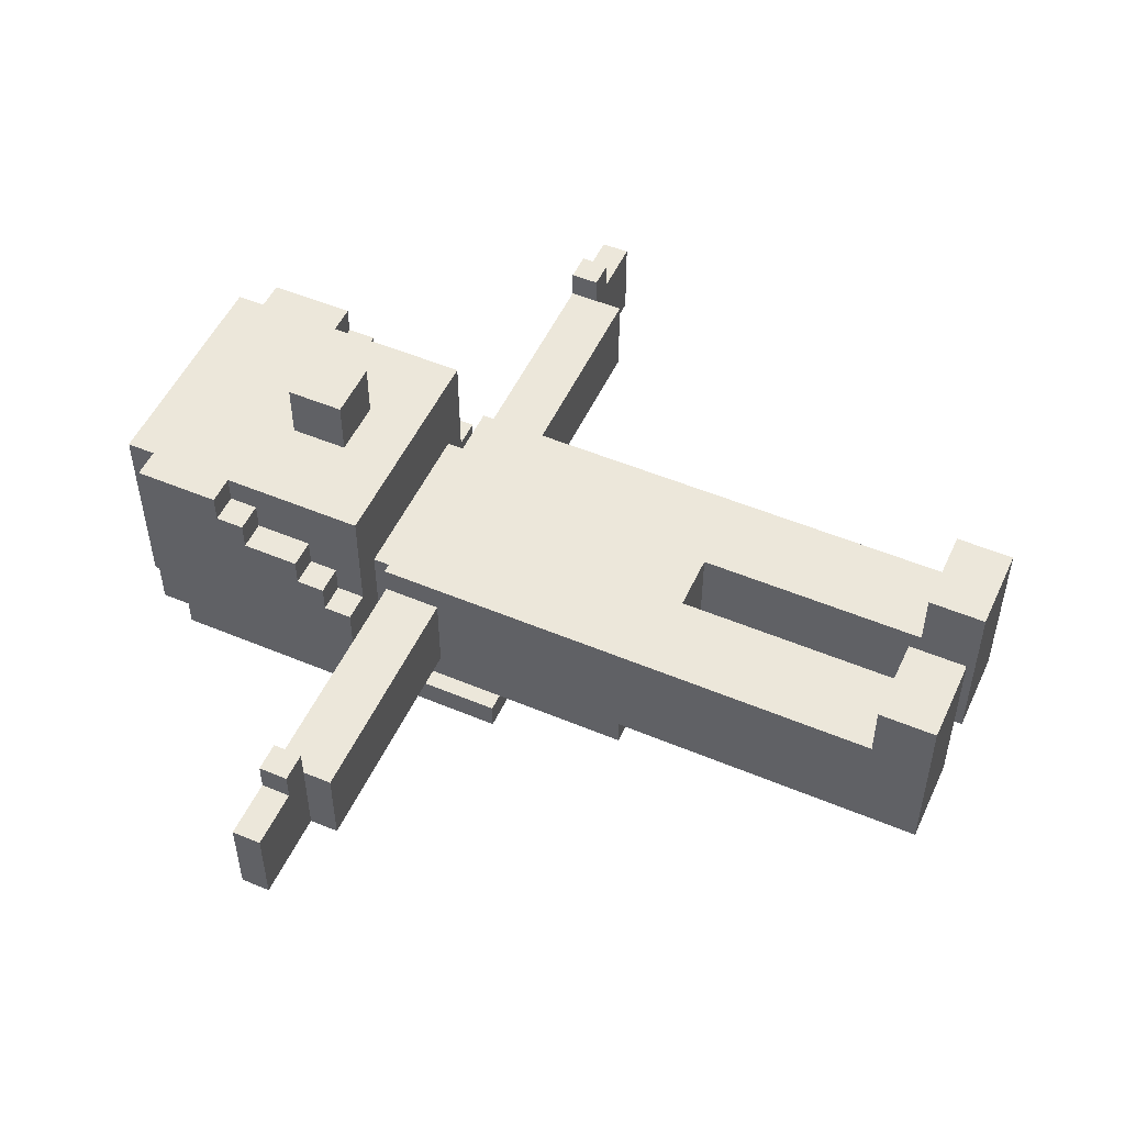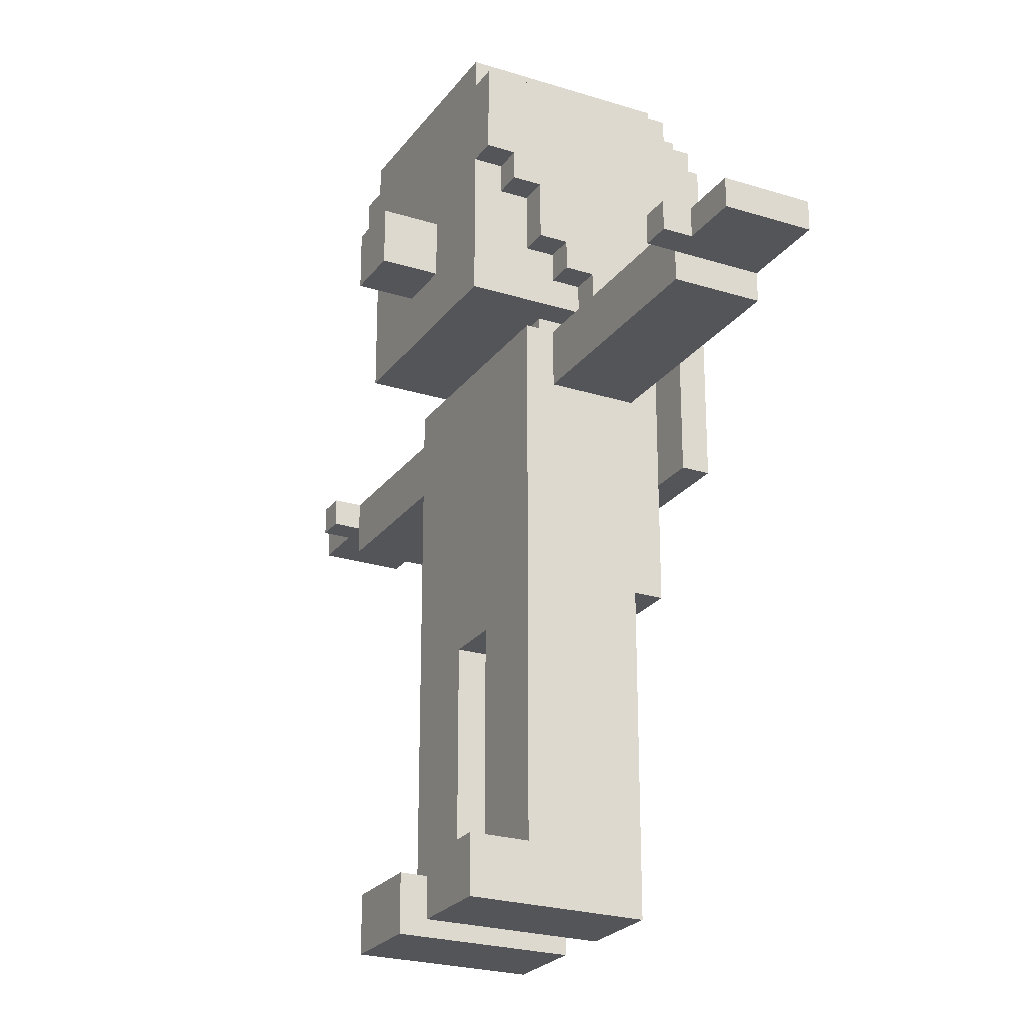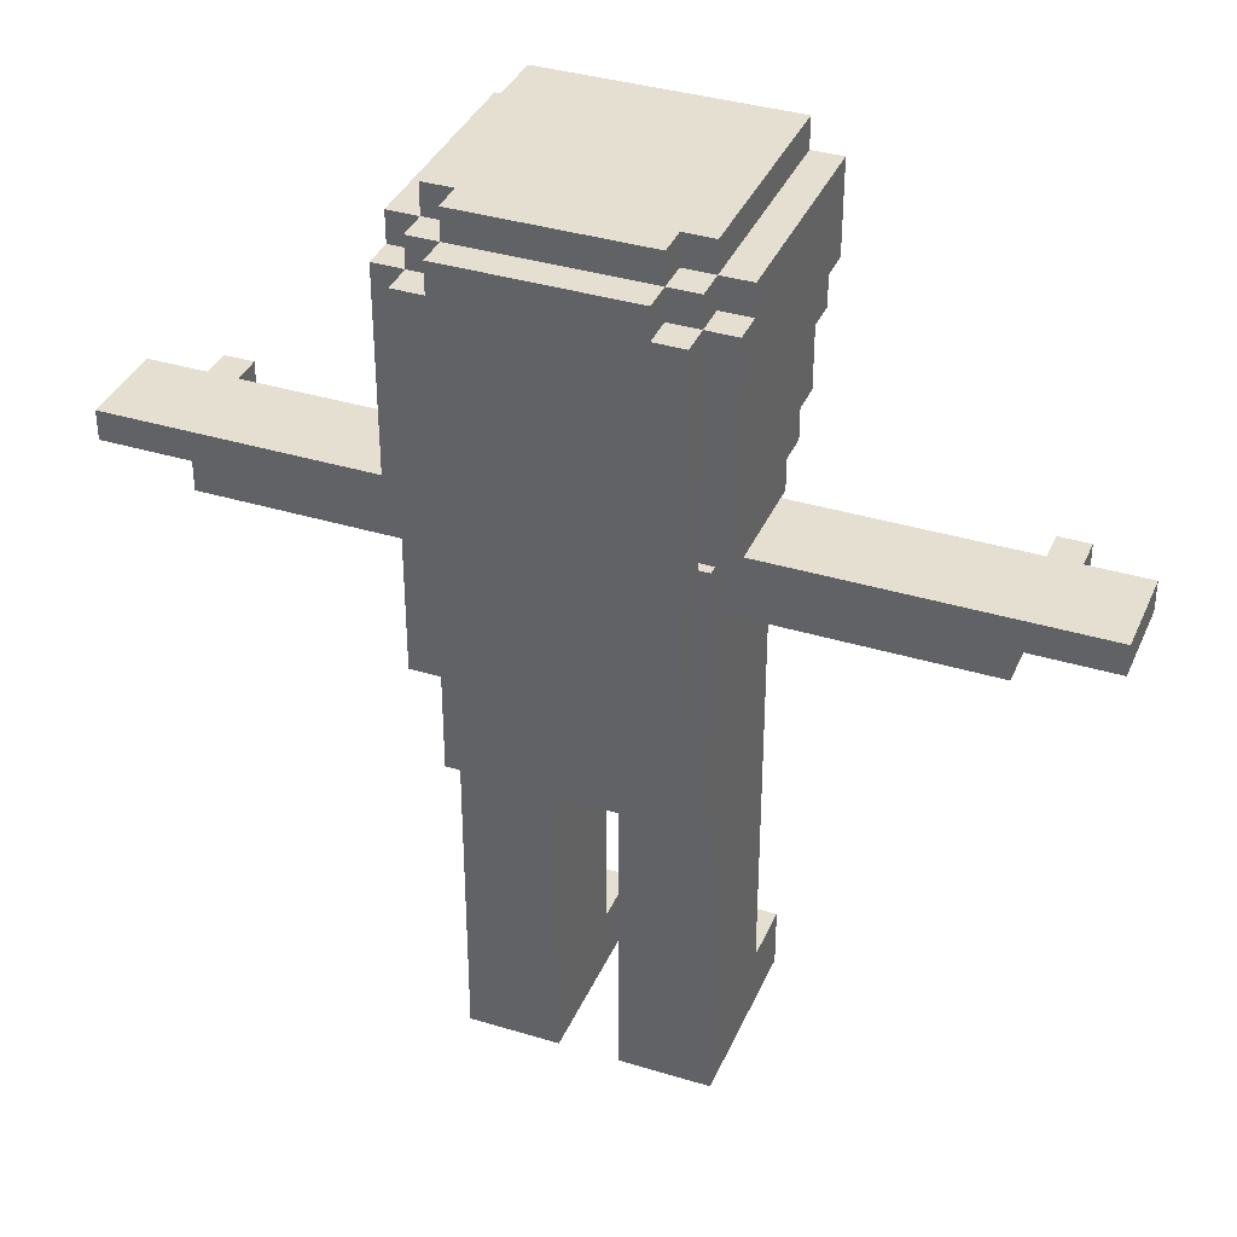
<metadata>
{"format":"obj","ext":"obj","renderer":"f3d","projection":"perspective","resolution":1024,"background":"white","views":[{"elev":51.7,"azim":-65.6,"up":"+Z"},{"elev":-24.3,"azim":62.6,"up":"+Y"},{"elev":36.7,"azim":-158.4,"up":"+Y"}]}
</metadata>
<code>
o
v -1.5 1.9 0
v -1.5 1.9 -0.3
v -1.5 2 0
v -1.5 2 -0.3
v -1.3 1.9 0.1
v -1.3 1.9 0
v -1.3 2 0.1
v -1.3 2 0
v -1.2 1.8 0
v -1.2 1.8 -0.3
v -1.2 1.9 0
v -1.2 1.9 -0.3
v -0.5 2.1 -0.1
v -0.5 2.1 -0.5
v -0.5 2.2 0
v -0.5 2.2 -0.1
v -0.5 2.3 0.1
v -0.5 2.3 0
v -0.5 2.3 -0.1
v -0.5 2.3 -0.2
v -0.5 2.5 0.2
v -0.5 2.5 0.1
v -0.5 2.6 0.3
v -0.5 2.6 0.2
v -0.5 2.6 -0.1
v -0.5 2.6 -0.2
v -0.5 2.8 -0.4
v -0.5 2.8 -0.5
v -0.5 2.9 0.3
v -0.5 2.9 -0.4
v -0.4 0 0.3
v -0.4 0 -0.3
v -0.4 0.1 0.3
v -0.4 0.1 -0.3
v -0.4 0.2 0.3
v -0.4 0.2 0.1
v -0.4 0.2 -0.3
v -0.4 1.1 0.1
v -0.4 1.1 -0.3
v -0.4 1.1 -0.4
v -0.4 1.6 -0.5
v -0.4 1.6 -0.6
v -0.4 1.8 0
v -0.4 1.8 -0.3
v -0.4 2 0.1
v -0.4 2 0
v -0.4 2 -0.3
v -0.4 2 -0.4
v -0.4 2.1 0.3
v -0.4 2.1 -0.1
v -0.4 2.1 -0.5
v -0.4 2.2 0
v -0.4 2.2 -0.1
v -0.4 2.3 0.1
v -0.4 2.3 0
v -0.4 2.5 0.2
v -0.4 2.5 0.1
v -0.4 2.6 0.3
v -0.4 2.6 0.2
v -0.4 2.8 -0.4
v -0.4 2.8 -0.5
v -0.4 2.8 -0.6
v -0.4 2.9 0.3
v -0.4 2.9 -0.4
v -0.4 2.9 -0.5
v -0.4 3 0.3
v -0.4 3 -0.4
v -0.3 2 0
v -0.3 2 -0.3
v -0.3 2.1 0
v -0.3 2.1 -0.3
v -0.3 2.8 -0.5
v -0.3 2.8 -0.6
v -0.3 2.9 -0.4
v -0.3 2.9 -0.5
v -0.3 2.9 -0.6
v -0.3 3 -0.4
v -0.3 3 -0.5
v -0.1 2.3 0.5
v -0.1 2.3 0.3
v -0.1 2.4 0.3
v -0.1 2.5 0.5
v -0.1 2.5 0.3
v 0.1 0 0.3
v 0.1 0 -0.3
v 0.1 0.1 0.3
v 0.1 0.1 -0.3
v 0.1 0.2 0.3
v 0.1 0.2 0.1
v 0.1 0.2 -0.3
v 0.1 1 0.1
v 0.1 1 -0.3
v 1.2 1.9 0.1
v 1.2 1.9 0
v 1.2 2 0.1
v 1.2 2 0
v -1.2 1.9 0.1
v -1.2 1.9 0
v -1.2 2 0.1
v -1.2 2 0
v -0.1 0 0.3
v -0.1 0 -0.3
v -0.1 0.1 0.3
v -0.1 0.1 -0.3
v -0.1 0.2 0.3
v -0.1 0.2 0.1
v -0.1 0.2 -0.3
v -0.1 1 0.1
v -0.1 1 -0.3
v 0.1 2.3 0.5
v 0.1 2.3 0.3
v 0.1 2.4 0.3
v 0.1 2.5 0.5
v 0.1 2.5 0.3
v 0.3 2 0
v 0.3 2 -0.3
v 0.3 2.1 0
v 0.3 2.1 -0.3
v 0.3 2.8 -0.5
v 0.3 2.8 -0.6
v 0.3 2.9 -0.4
v 0.3 2.9 -0.5
v 0.3 2.9 -0.6
v 0.3 3 -0.4
v 0.3 3 -0.5
v 0.4 0 0.3
v 0.4 0 -0.3
v 0.4 0.1 0.3
v 0.4 0.1 -0.3
v 0.4 0.2 0.3
v 0.4 0.2 0.1
v 0.4 0.2 -0.3
v 0.4 1.1 0.1
v 0.4 1.1 -0.3
v 0.4 1.1 -0.4
v 0.4 1.6 -0.5
v 0.4 1.6 -0.6
v 0.4 1.8 0
v 0.4 1.8 -0.3
v 0.4 2 0.1
v 0.4 2 0
v 0.4 2 -0.3
v 0.4 2 -0.4
v 0.4 2.1 0.3
v 0.4 2.1 -0.1
v 0.4 2.1 -0.5
v 0.4 2.2 0
v 0.4 2.2 -0.1
v 0.4 2.3 0.1
v 0.4 2.3 0
v 0.4 2.5 0.2
v 0.4 2.5 0.1
v 0.4 2.6 0.3
v 0.4 2.6 0.2
v 0.4 2.8 -0.4
v 0.4 2.8 -0.5
v 0.4 2.8 -0.6
v 0.4 2.9 0.3
v 0.4 2.9 -0.4
v 0.4 2.9 -0.5
v 0.4 3 0.3
v 0.4 3 -0.4
v 0.5 2.1 -0.1
v 0.5 2.1 -0.5
v 0.5 2.2 0
v 0.5 2.2 -0.1
v 0.5 2.3 0.1
v 0.5 2.3 0
v 0.5 2.3 -0.1
v 0.5 2.3 -0.2
v 0.5 2.5 0.2
v 0.5 2.5 0.1
v 0.5 2.6 0.3
v 0.5 2.6 0.2
v 0.5 2.6 -0.1
v 0.5 2.6 -0.2
v 0.5 2.8 -0.4
v 0.5 2.8 -0.5
v 0.5 2.9 0.3
v 0.5 2.9 -0.4
v 1.2 1.8 0
v 1.2 1.8 -0.3
v 1.2 1.9 0
v 1.2 1.9 -0.3
v 1.3 1.9 0.1
v 1.3 1.9 0
v 1.3 2 0.1
v 1.3 2 0
v 1.5 1.9 0
v 1.5 1.9 -0.3
v 1.5 2 0
v 1.5 2 -0.3
v -0.1 2.3 0.5
v -0.1 2.5 0.5
v 0.1 2.3 0.5
v 0.1 2.5 0.5
v -0.5 2.6 0.3
v -0.5 2.9 0.3
v -0.4 0 0.3
v -0.4 0.1 0.3
v -0.4 0.2 0.3
v -0.4 2.1 0.3
v -0.4 2.6 0.3
v -0.4 2.9 0.3
v -0.4 3 0.3
v -0.3 2.4 0.3
v -0.3 2.6 0.3
v -0.1 0 0.3
v -0.1 0.1 0.3
v -0.1 0.2 0.3
v -0.1 2.3 0.3
v -0.1 2.4 0.3
v -0.1 2.5 0.3
v -0.1 2.6 0.3
v 0.1 0 0.3
v 0.1 0.1 0.3
v 0.1 0.2 0.3
v 0.1 2.3 0.3
v 0.1 2.4 0.3
v 0.1 2.5 0.3
v 0.1 2.6 0.3
v 0.3 2.4 0.3
v 0.3 2.6 0.3
v 0.4 0 0.3
v 0.4 0.1 0.3
v 0.4 0.2 0.3
v 0.4 2.1 0.3
v 0.4 2.6 0.3
v 0.4 2.9 0.3
v 0.4 3 0.3
v 0.5 2.6 0.3
v 0.5 2.9 0.3
v -0.5 2.5 0.2
v -0.5 2.6 0.2
v -0.4 2.5 0.2
v -0.4 2.6 0.2
v 0.4 2.5 0.2
v 0.4 2.6 0.2
v 0.5 2.5 0.2
v 0.5 2.6 0.2
v -1.3 1.9 0.1
v -1.3 2 0.1
v -1.2 1.9 0.1
v -1.2 2 0.1
v -0.5 2.3 0.1
v -0.5 2.5 0.1
v -0.4 0.2 0.1
v -0.4 1.1 0.1
v -0.4 2 0.1
v -0.4 2.3 0.1
v -0.4 2.5 0.1
v -0.1 0.2 0.1
v -0.1 1 0.1
v 0.1 0.2 0.1
v 0.1 1 0.1
v 0.4 0.2 0.1
v 0.4 1.1 0.1
v 0.4 2 0.1
v 0.4 2.3 0.1
v 0.4 2.5 0.1
v 0.5 2.3 0.1
v 0.5 2.5 0.1
v 1.2 1.9 0.1
v 1.2 2 0.1
v 1.3 1.9 0.1
v 1.3 2 0.1
v -1.5 1.9 0
v -1.5 2 0
v -1.3 1.9 0
v -1.3 2 0
v -1.2 1.8 0
v -1.2 1.9 0
v -1.2 2 0
v -0.5 2.2 0
v -0.5 2.3 0
v -0.4 1.8 0
v -0.4 2 0
v -0.4 2.2 0
v -0.4 2.3 0
v -0.3 2 0
v -0.3 2.1 0
v 0.3 2 0
v 0.3 2.1 0
v 0.4 1.8 0
v 0.4 2 0
v 0.4 2.2 0
v 0.4 2.3 0
v 0.5 2.2 0
v 0.5 2.3 0
v 1.2 1.8 0
v 1.2 1.9 0
v 1.2 2 0
v 1.3 1.9 0
v 1.3 2 0
v 1.5 1.9 0
v 1.5 2 0
v -0.5 2.1 -0.1
v -0.5 2.2 -0.1
v -0.4 2.1 -0.1
v -0.4 2.2 -0.1
v 0.4 2.1 -0.1
v 0.4 2.2 -0.1
v 0.5 2.1 -0.1
v 0.5 2.2 -0.1
v -0.4 1.6 -0.5
v -0.4 2.1 -0.5
v 0.4 1.6 -0.5
v 0.4 2.1 -0.5
v -1.5 1.9 -0.3
v -1.5 2 -0.3
v -1.2 1.8 -0.3
v -1.2 1.9 -0.3
v -1.2 2 -0.3
v -0.4 0 -0.3
v -0.4 0.1 -0.3
v -0.4 0.2 -0.3
v -0.4 1.1 -0.3
v -0.4 1.8 -0.3
v -0.4 2 -0.3
v -0.3 2 -0.3
v -0.3 2.1 -0.3
v -0.1 0 -0.3
v -0.1 0.1 -0.3
v -0.1 0.2 -0.3
v -0.1 1 -0.3
v 0.1 0 -0.3
v 0.1 0.1 -0.3
v 0.1 0.2 -0.3
v 0.1 1 -0.3
v 0.3 2 -0.3
v 0.3 2.1 -0.3
v 0.4 0 -0.3
v 0.4 0.1 -0.3
v 0.4 0.2 -0.3
v 0.4 1.1 -0.3
v 0.4 1.8 -0.3
v 0.4 2 -0.3
v 1.2 1.8 -0.3
v 1.2 1.9 -0.3
v 1.2 2 -0.3
v 1.5 1.9 -0.3
v 1.5 2 -0.3
v -0.5 2.8 -0.4
v -0.5 2.9 -0.4
v -0.4 1.1 -0.4
v -0.4 2 -0.4
v -0.4 2.8 -0.4
v -0.4 2.9 -0.4
v -0.4 3 -0.4
v -0.3 2.9 -0.4
v -0.3 3 -0.4
v 0.3 2.9 -0.4
v 0.3 3 -0.4
v 0.4 1.1 -0.4
v 0.4 2 -0.4
v 0.4 2.8 -0.4
v 0.4 2.9 -0.4
v 0.4 3 -0.4
v 0.5 2.8 -0.4
v 0.5 2.9 -0.4
v -0.5 2.1 -0.5
v -0.5 2.8 -0.5
v -0.4 2.1 -0.5
v -0.4 2.8 -0.5
v -0.4 2.9 -0.5
v -0.3 2.8 -0.5
v -0.3 2.9 -0.5
v -0.3 3 -0.5
v 0.3 2.8 -0.5
v 0.3 2.9 -0.5
v 0.3 3 -0.5
v 0.4 2.1 -0.5
v 0.4 2.8 -0.5
v 0.4 2.9 -0.5
v 0.5 2.1 -0.5
v 0.5 2.8 -0.5
v -0.4 1.6 -0.6
v -0.4 2.8 -0.6
v -0.3 2.8 -0.6
v -0.3 2.9 -0.6
v 0.3 2.8 -0.6
v 0.3 2.9 -0.6
v 0.4 1.6 -0.6
v 0.4 2.8 -0.6
v -0.4 0 0.3
v -0.1 0 0.3
v 0.1 0 0.3
v 0.4 0 0.3
v -0.4 0 -0.3
v -0.1 0 -0.3
v 0.1 0 -0.3
v 0.4 0 -0.3
v -0.1 1 0.1
v 0.1 1 0.1
v -0.1 1 -0.3
v 0.1 1 -0.3
v -0.4 1.1 -0.3
v 0.4 1.1 -0.3
v -0.4 1.1 -0.4
v 0.4 1.1 -0.4
v -0.4 1.6 -0.5
v 0.4 1.6 -0.5
v -0.4 1.6 -0.6
v 0.4 1.6 -0.6
v -1.2 1.8 0
v -0.4 1.8 0
v 0.4 1.8 0
v 1.2 1.8 0
v -1.2 1.8 -0.3
v -0.4 1.8 -0.3
v 0.4 1.8 -0.3
v 1.2 1.8 -0.3
v -1.3 1.9 0.1
v -1.2 1.9 0.1
v 1.2 1.9 0.1
v 1.3 1.9 0.1
v -1.5 1.9 0
v -1.3 1.9 0
v -1.2 1.9 0
v 1.2 1.9 0
v 1.3 1.9 0
v 1.5 1.9 0
v -1.5 1.9 -0.3
v -1.2 1.9 -0.3
v 1.2 1.9 -0.3
v 1.5 1.9 -0.3
v -0.4 2.1 0.3
v 0.4 2.1 0.3
v -0.3 2.1 0
v 0.3 2.1 0
v -0.5 2.1 -0.1
v -0.4 2.1 -0.1
v 0.4 2.1 -0.1
v 0.5 2.1 -0.1
v -0.3 2.1 -0.3
v 0.3 2.1 -0.3
v -0.5 2.1 -0.5
v -0.4 2.1 -0.5
v 0.4 2.1 -0.5
v 0.5 2.1 -0.5
v -0.5 2.2 0
v -0.4 2.2 0
v 0.4 2.2 0
v 0.5 2.2 0
v -0.5 2.2 -0.1
v -0.4 2.2 -0.1
v 0.4 2.2 -0.1
v 0.5 2.2 -0.1
v -0.1 2.3 0.5
v 0.1 2.3 0.5
v -0.1 2.3 0.3
v 0.1 2.3 0.3
v -0.5 2.3 0.1
v -0.4 2.3 0.1
v 0.4 2.3 0.1
v 0.5 2.3 0.1
v -0.5 2.3 0
v -0.4 2.3 0
v 0.4 2.3 0
v 0.5 2.3 0
v -0.5 2.5 0.2
v -0.4 2.5 0.2
v 0.4 2.5 0.2
v 0.5 2.5 0.2
v -0.5 2.5 0.1
v -0.4 2.5 0.1
v 0.4 2.5 0.1
v 0.5 2.5 0.1
v -0.5 2.6 0.3
v -0.4 2.6 0.3
v 0.4 2.6 0.3
v 0.5 2.6 0.3
v -0.5 2.6 0.2
v -0.4 2.6 0.2
v 0.4 2.6 0.2
v 0.5 2.6 0.2
v -0.4 0.2 0.3
v -0.1 0.2 0.3
v 0.1 0.2 0.3
v 0.4 0.2 0.3
v -0.4 0.2 0.1
v -0.1 0.2 0.1
v 0.1 0.2 0.1
v 0.4 0.2 0.1
v -1.3 2 0.1
v -1.2 2 0.1
v -0.4 2 0.1
v 0.4 2 0.1
v 1.2 2 0.1
v 1.3 2 0.1
v -1.5 2 0
v -1.3 2 0
v -1.2 2 0
v -0.4 2 0
v -0.3 2 0
v 0.3 2 0
v 0.4 2 0
v 1.2 2 0
v 1.3 2 0
v 1.5 2 0
v -1.5 2 -0.3
v -1.2 2 -0.3
v -0.4 2 -0.3
v -0.3 2 -0.3
v 0.3 2 -0.3
v 0.4 2 -0.3
v 1.2 2 -0.3
v 1.5 2 -0.3
v -0.4 2 -0.4
v 0.4 2 -0.4
v -0.1 2.5 0.5
v 0.1 2.5 0.5
v -0.1 2.5 0.3
v 0.1 2.5 0.3
v -0.5 2.8 -0.4
v -0.4 2.8 -0.4
v 0.4 2.8 -0.4
v 0.5 2.8 -0.4
v -0.5 2.8 -0.5
v -0.4 2.8 -0.5
v -0.3 2.8 -0.5
v 0.3 2.8 -0.5
v 0.4 2.8 -0.5
v 0.5 2.8 -0.5
v -0.4 2.8 -0.6
v -0.3 2.8 -0.6
v 0.3 2.8 -0.6
v 0.4 2.8 -0.6
v -0.5 2.9 0.3
v -0.4 2.9 0.3
v 0.4 2.9 0.3
v 0.5 2.9 0.3
v -0.5 2.9 -0.4
v -0.4 2.9 -0.4
v -0.3 2.9 -0.4
v 0.3 2.9 -0.4
v 0.4 2.9 -0.4
v 0.5 2.9 -0.4
v -0.4 2.9 -0.5
v -0.3 2.9 -0.5
v 0.3 2.9 -0.5
v 0.4 2.9 -0.5
v -0.3 2.9 -0.6
v 0.3 2.9 -0.6
v -0.4 3 0.3
v 0.4 3 0.3
v -0.4 3 -0.4
v -0.3 3 -0.4
v 0.3 3 -0.4
v 0.4 3 -0.4
v -0.3 3 -0.5
v 0.3 3 -0.5
f 3 2 1
f 4 2 3
f 7 6 5
f 8 6 7
f 11 10 9
f 12 10 11
f 16 14 13
f 18 16 15
f 19 14 16
f 19 16 18
f 20 14 19
f 22 18 17
f 22 19 18
f 24 22 21
f 25 20 19
f 25 19 22
f 25 22 24
f 26 14 20
f 26 20 25
f 27 25 24
f 27 14 26
f 27 26 25
f 27 24 23
f 28 14 27
f 29 27 23
f 30 27 29
f 33 32 31
f 34 32 33
f 35 34 33
f 36 34 35
f 37 34 36
f 38 37 36
f 39 37 38
f 43 39 38
f 43 40 39
f 44 40 43
f 45 43 38
f 46 43 45
f 47 40 44
f 48 40 47
f 51 42 41
f 52 50 49
f 53 50 52
f 54 52 49
f 55 52 54
f 56 54 49
f 57 54 56
f 58 56 49
f 59 56 58
f 61 42 51
f 62 42 61
f 64 61 60
f 65 61 64
f 66 64 63
f 67 64 66
f 70 69 68
f 71 69 70
f 75 73 72
f 76 73 75
f 77 75 74
f 78 75 77
f 81 80 79
f 82 81 79
f 83 81 82
f 86 85 84
f 87 85 86
f 88 87 86
f 89 87 88
f 90 87 89
f 91 90 89
f 92 90 91
f 95 94 93
f 96 94 95
f 97 98 99
f 99 98 100
f 101 102 103
f 103 102 104
f 103 104 105
f 105 104 106
f 106 104 107
f 106 107 108
f 108 107 109
f 110 111 112
f 110 112 113
f 113 112 114
f 115 116 117
f 117 116 118
f 119 120 122
f 122 120 123
f 121 122 124
f 124 122 125
f 126 127 128
f 128 127 129
f 128 129 130
f 130 129 131
f 131 129 132
f 131 132 133
f 133 132 134
f 133 134 138
f 134 135 138
f 138 135 139
f 133 138 140
f 140 138 141
f 139 135 142
f 142 135 143
f 136 137 146
f 144 145 147
f 147 145 148
f 144 147 149
f 149 147 150
f 144 149 151
f 151 149 152
f 144 151 153
f 153 151 154
f 146 137 156
f 156 137 157
f 155 156 159
f 159 156 160
f 158 159 161
f 161 159 162
f 163 164 166
f 165 166 168
f 166 164 169
f 168 166 169
f 169 164 170
f 167 168 172
f 168 169 172
f 171 172 174
f 169 170 175
f 172 169 175
f 174 172 175
f 170 164 176
f 175 170 176
f 174 175 177
f 176 164 177
f 175 176 177
f 173 174 177
f 177 164 178
f 173 177 179
f 179 177 180
f 181 182 183
f 183 182 184
f 185 186 187
f 187 186 188
f 189 190 191
f 191 190 192
f 195 194 193
f 196 194 195
f 203 198 197
f 204 198 203
f 206 203 202
f 206 204 203
f 207 204 206
f 208 200 199
f 209 201 200
f 209 200 208
f 210 201 209
f 211 206 202
f 212 207 206
f 212 206 211
f 213 207 212
f 214 204 207
f 214 207 213
f 218 211 202
f 220 214 213
f 221 204 214
f 221 214 220
f 222 220 219
f 222 219 218
f 222 221 220
f 223 204 221
f 223 221 222
f 224 216 215
f 225 217 216
f 225 216 224
f 226 217 225
f 227 222 218
f 227 218 202
f 227 223 222
f 228 204 223
f 228 223 227
f 229 205 204
f 229 204 228
f 230 205 229
f 231 229 228
f 232 229 231
f 235 234 233
f 236 234 235
f 239 238 237
f 240 238 239
f 243 242 241
f 244 242 243
f 250 246 245
f 251 246 250
f 252 248 247
f 253 248 252
f 255 248 253
f 256 255 254
f 257 249 248
f 257 255 256
f 257 248 255
f 258 249 257
f 261 260 259
f 262 260 261
f 265 264 263
f 266 264 265
f 269 268 267
f 270 268 269
f 276 273 272
f 276 272 271
f 277 273 276
f 278 275 274
f 279 275 278
f 282 281 280
f 283 281 282
f 288 287 286
f 289 287 288
f 290 285 284
f 291 285 290
f 292 285 291
f 295 294 293
f 296 294 295
f 299 298 297
f 300 298 299
f 303 302 301
f 304 302 303
f 307 306 305
f 308 306 307
f 309 310 312
f 312 310 313
f 311 312 318
f 312 313 318
f 318 313 319
f 314 315 322
f 315 316 323
f 322 315 323
f 316 317 324
f 323 316 324
f 324 317 325
f 325 317 329
f 320 321 330
f 330 321 331
f 326 327 332
f 327 328 333
f 332 327 333
f 328 329 334
f 333 328 334
f 329 317 335
f 334 329 335
f 336 337 338
f 338 337 339
f 339 337 340
f 339 340 341
f 341 340 342
f 343 344 347
f 347 344 348
f 348 349 350
f 350 349 351
f 345 346 354
f 354 346 355
f 352 353 357
f 357 353 358
f 356 357 359
f 359 357 360
f 361 362 363
f 363 362 364
f 364 365 366
f 366 365 367
f 367 368 370
f 370 368 371
f 369 370 373
f 373 370 374
f 372 373 375
f 375 373 376
f 377 378 379
f 377 379 381
f 379 380 381
f 381 380 382
f 377 381 383
f 383 381 384
f 389 386 385
f 390 386 389
f 391 388 387
f 392 388 391
f 395 394 393
f 396 394 395
f 399 398 397
f 400 398 399
f 403 402 401
f 404 402 403
f 409 406 405
f 410 406 409
f 411 408 407
f 412 408 411
f 418 414 413
f 419 414 418
f 420 416 415
f 421 416 420
f 423 419 418
f 423 418 417
f 424 419 423
f 425 422 421
f 425 421 420
f 426 422 425
f 429 428 427
f 430 428 429
f 432 429 427
f 433 428 430
f 435 429 432
f 436 433 430
f 437 432 431
f 438 436 435
f 438 432 437
f 438 435 432
f 439 434 433
f 439 436 438
f 439 433 436
f 440 434 439
f 445 442 441
f 446 442 445
f 447 444 443
f 448 444 447
f 451 450 449
f 452 450 451
f 457 454 453
f 458 454 457
f 459 456 455
f 460 456 459
f 465 462 461
f 466 462 465
f 467 464 463
f 468 464 467
f 473 470 469
f 474 470 473
f 475 472 471
f 476 472 475
f 477 478 481
f 481 478 482
f 479 480 483
f 483 480 484
f 485 486 492
f 492 486 493
f 487 488 494
f 494 488 495
f 495 488 496
f 496 488 497
f 489 490 498
f 498 490 499
f 492 493 501
f 491 492 501
f 493 494 502
f 501 493 502
f 494 495 502
f 502 495 503
f 503 495 504
f 496 497 505
f 497 498 505
f 505 498 506
f 499 500 507
f 506 498 507
f 498 499 507
f 507 500 508
f 503 504 509
f 505 506 509
f 504 505 509
f 509 506 510
f 511 512 513
f 513 512 514
f 515 516 519
f 519 516 520
f 517 518 523
f 523 518 524
f 520 521 525
f 525 521 526
f 522 523 527
f 527 523 528
f 529 530 533
f 533 530 534
f 531 532 537
f 537 532 538
f 534 535 539
f 539 535 540
f 536 537 541
f 541 537 542
f 540 541 543
f 543 541 544
f 545 546 547
f 547 546 548
f 548 546 549
f 549 546 550
f 548 549 551
f 551 549 552

</code>
